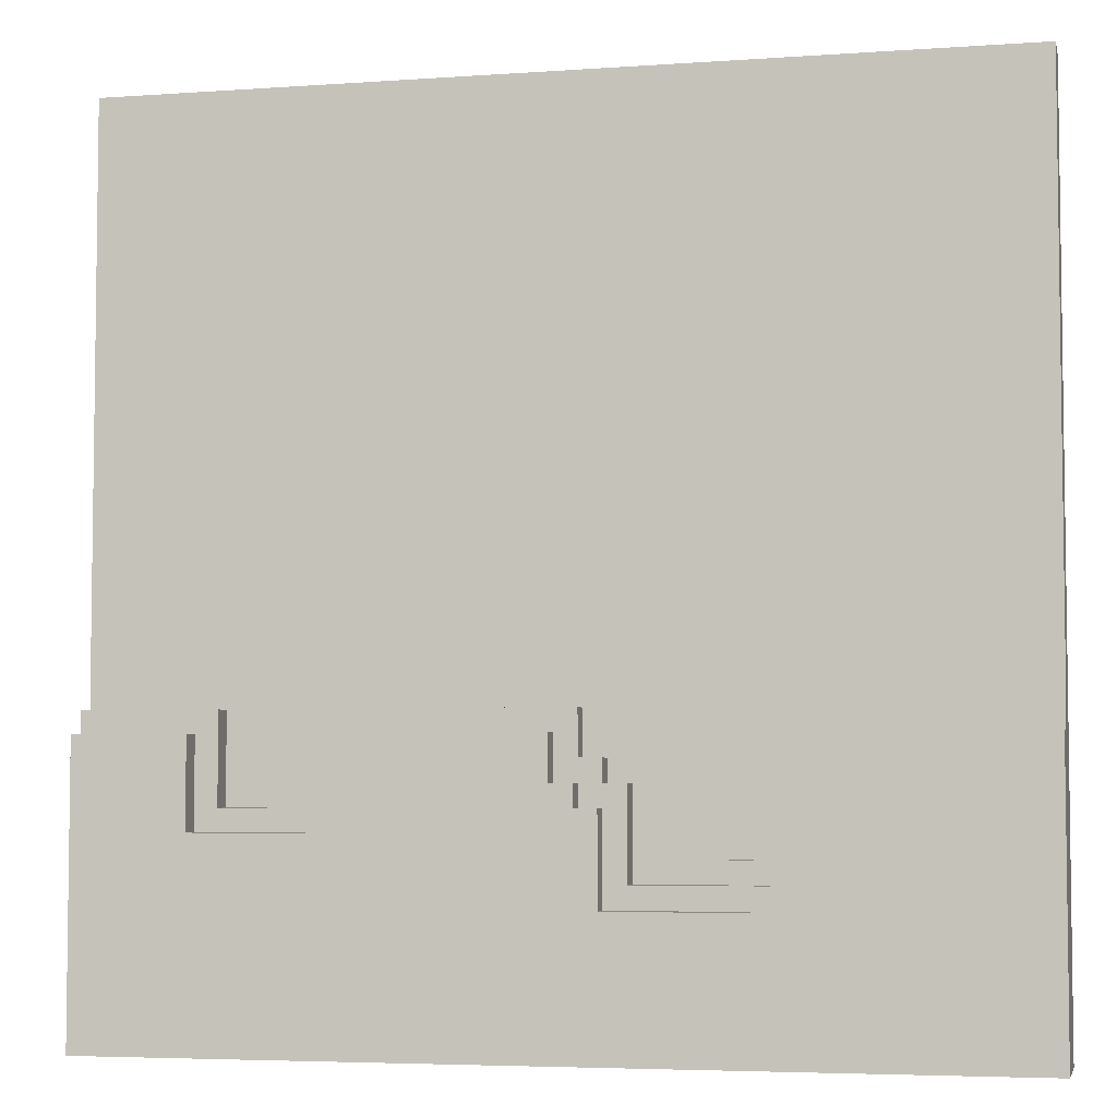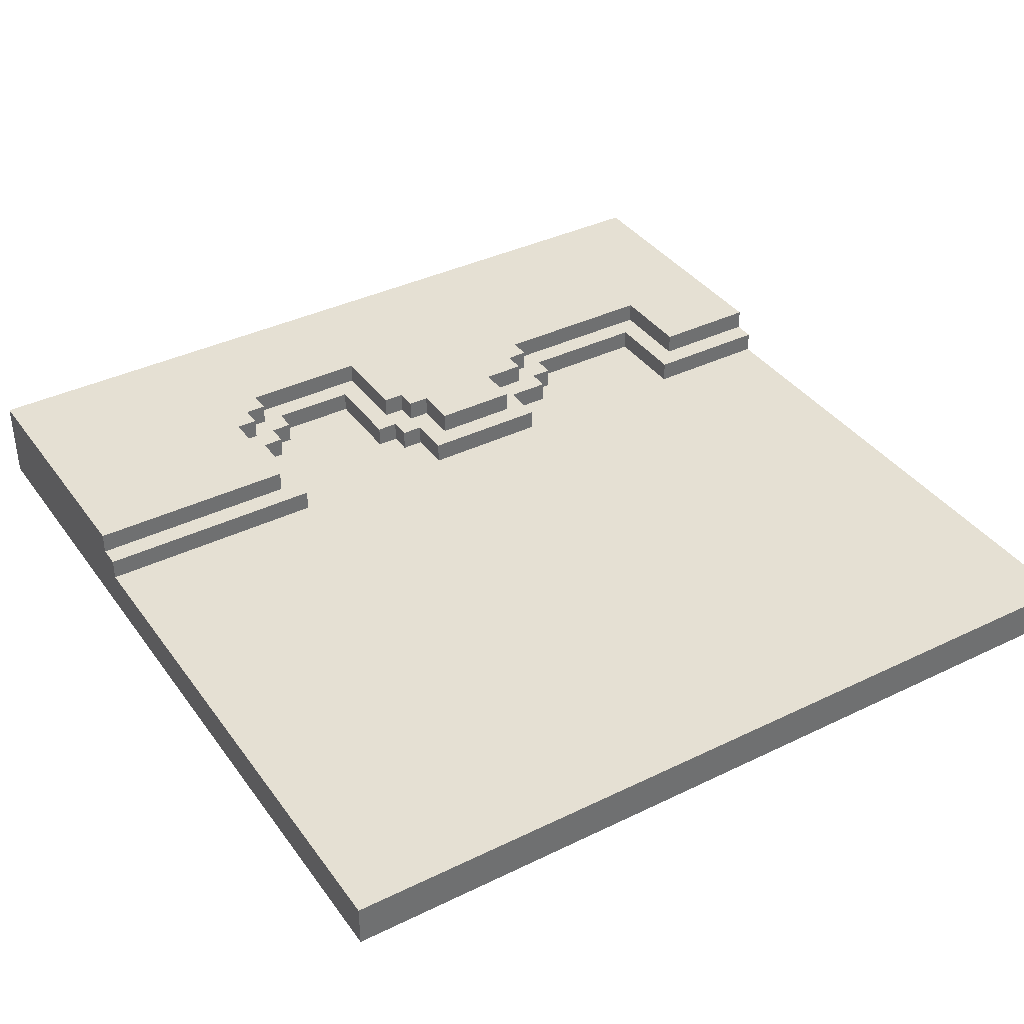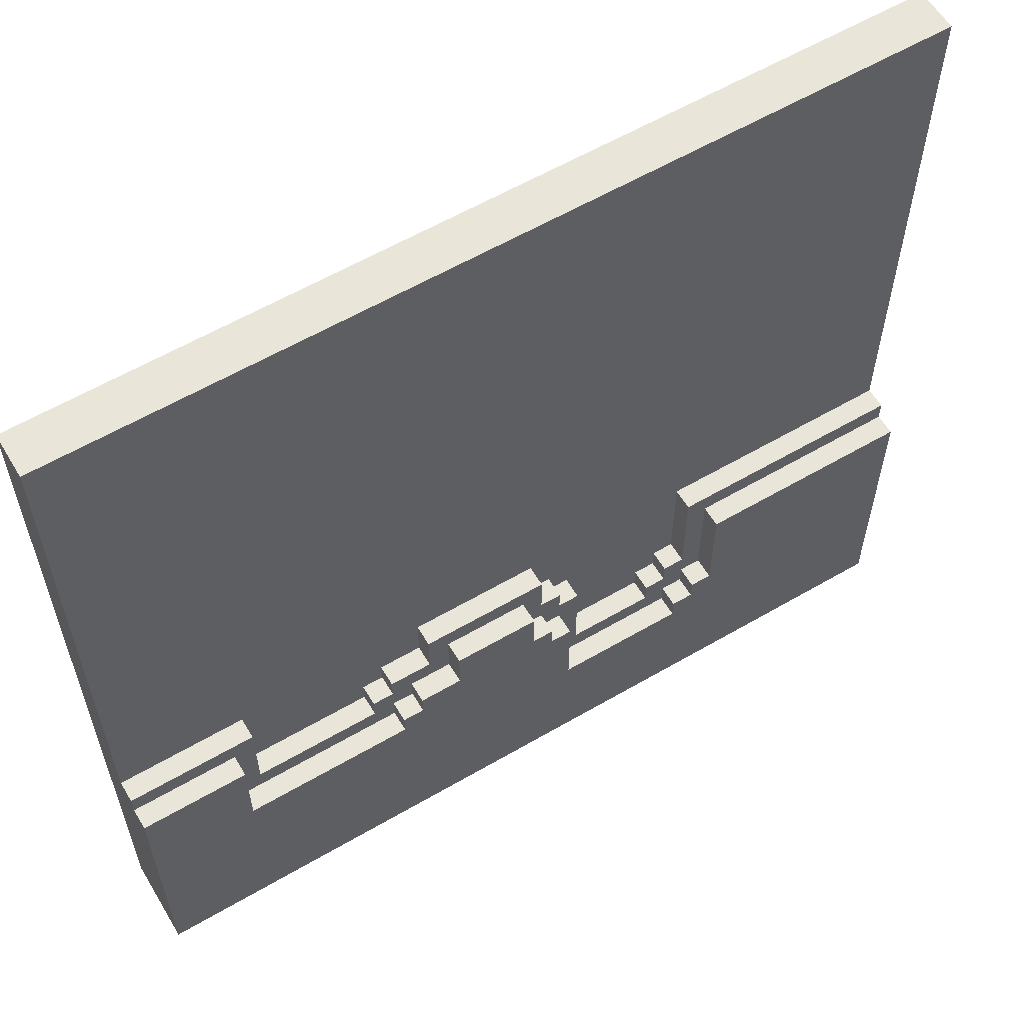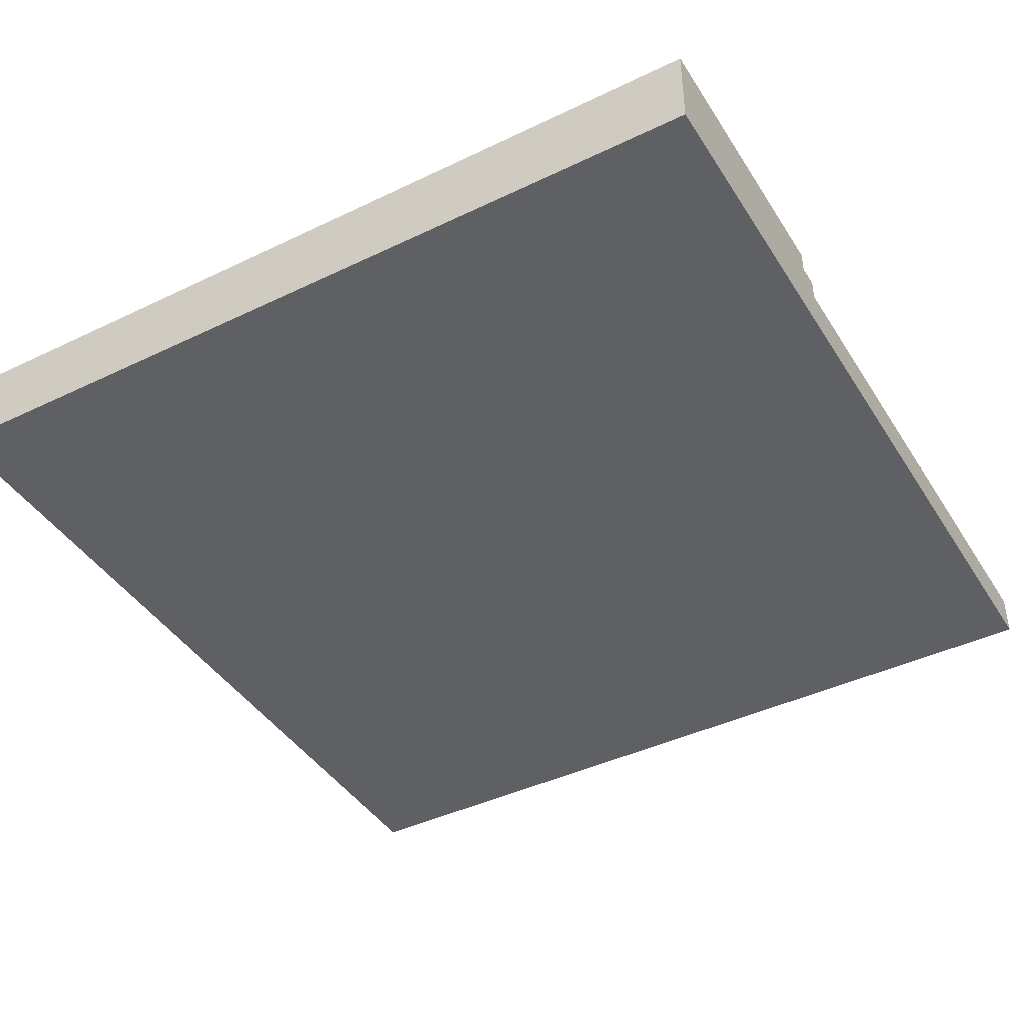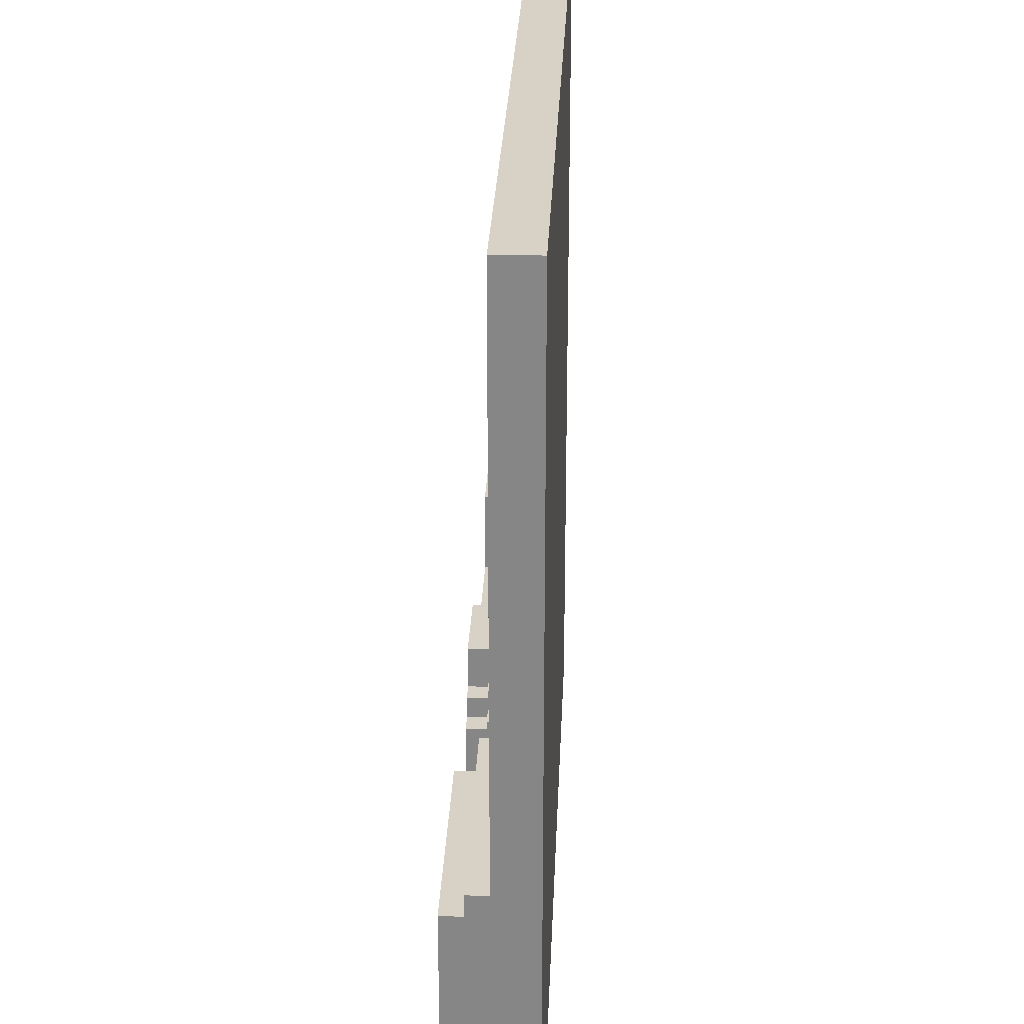
<metadata>
{"format":"obj","ext":"obj","renderer":"f3d","projection":"perspective","resolution":1024,"background":"white","views":[{"elev":-4.9,"azim":-167.3,"up":"+Z"},{"elev":37.9,"azim":-31.7,"up":"+Y"},{"elev":59.7,"azim":149.1,"up":"+Z"},{"elev":-42.3,"azim":-150.1,"up":"+Y"},{"elev":27.5,"azim":-87.6,"up":"+Z"}]}
</metadata>
<code>
o
v 6.5 0 -2.3
v 6.5 0 -6.3
v 6.5 0.1 -4.8
v 6.5 0.1 -4.9
v 6.5 0.1 -5.2
v 6.5 0.1 -6.3
v 6.5 0.2 -2.3
v 6.5 0.2 -4.8
v 6.5 0.2 -4.9
v 6.5 0.2 -5.2
v 6.5 0.2 -6.3
v 6.5 0.3 -4.9
v 6.5 0.3 -5
v 6.5 0.3 -6.3
v 6.5 0.4 -5
v 6.5 0.4 -6.3
v 8.2 0.2 -5.2
v 8.2 0.2 -5.6
v 8.2 0.3 -5.2
v 8.2 0.3 -5.6
v 8.3 0.2 -5.1
v 8.3 0.2 -5.2
v 8.3 0.3 -5.1
v 8.3 0.3 -5.2
v 8.3 0.3 -5.3
v 8.3 0.3 -5.7
v 8.3 0.4 -5.3
v 8.3 0.4 -5.7
v 8.4 0.2 -4.9
v 8.4 0.2 -5.1
v 8.4 0.3 -4.9
v 8.4 0.3 -5.1
v 8.4 0.3 -5.2
v 8.4 0.3 -5.3
v 8.4 0.4 -5.2
v 8.4 0.4 -5.3
v 8.5 0.3 -5
v 8.5 0.3 -5.2
v 8.5 0.4 -5
v 8.5 0.4 -5.2
v 9.9 0.2 -4.9
v 9.9 0.2 -5.3
v 9.9 0.3 -4.9
v 9.9 0.3 -5.3
v 10 0.3 -5
v 10 0.3 -5.4
v 10 0.4 -5
v 10 0.4 -5.4
v 7.5 0.3 -5
v 7.5 0.3 -5.5
v 7.5 0.4 -5
v 7.5 0.4 -5.5
v 7.6 0.2 -4.9
v 7.6 0.2 -5.4
v 7.6 0.3 -4.9
v 7.6 0.3 -5.4
v 7.6 0.3 -5.5
v 7.6 0.3 -5.6
v 7.6 0.4 -5.5
v 7.6 0.4 -5.6
v 7.7 0.2 -5.4
v 7.7 0.2 -5.5
v 7.7 0.3 -5.4
v 7.7 0.3 -5.5
v 7.7 0.3 -5.6
v 7.7 0.3 -5.7
v 7.7 0.4 -5.6
v 7.7 0.4 -5.7
v 7.8 0.2 -5.5
v 7.8 0.2 -5.6
v 7.8 0.3 -5.5
v 7.8 0.3 -5.6
v 8.9 0.3 -5
v 8.9 0.3 -5.2
v 8.9 0.4 -5
v 8.9 0.4 -5.2
v 9 0.2 -4.9
v 9 0.2 -5.1
v 9 0.3 -4.9
v 9 0.3 -5.1
v 9.1 0.3 -5.2
v 9.1 0.3 -5.3
v 9.1 0.4 -5.2
v 9.1 0.4 -5.3
v 9.2 0.2 -5.1
v 9.2 0.2 -5.2
v 9.2 0.3 -5.1
v 9.2 0.3 -5.2
v 9.2 0.3 -5.3
v 9.2 0.3 -5.4
v 9.2 0.4 -5.3
v 9.2 0.4 -5.4
v 9.3 0.2 -5.2
v 9.3 0.2 -5.3
v 9.3 0.3 -5.2
v 9.3 0.3 -5.3
v 10.5 0 -2.3
v 10.5 0 -6.3
v 10.5 0.1 -3.7
v 10.5 0.1 -3.9
v 10.5 0.1 -4.8
v 10.5 0.1 -4.9
v 10.5 0.1 -6.2
v 10.5 0.1 -6.3
v 10.5 0.2 -2.3
v 10.5 0.2 -3.7
v 10.5 0.2 -3.9
v 10.5 0.2 -4.8
v 10.5 0.2 -4.9
v 10.5 0.2 -6.2
v 10.5 0.2 -6.3
v 10.5 0.3 -4.9
v 10.5 0.3 -5
v 10.5 0.3 -6.3
v 10.5 0.4 -5
v 10.5 0.4 -6.3
v 6.5 0 -2.3
v 6.5 0.2 -2.3
v 10.5 0 -2.3
v 10.5 0.2 -2.3
v 6.5 0.2 -4.9
v 6.5 0.3 -4.9
v 7.6 0.2 -4.9
v 7.6 0.3 -4.9
v 8.4 0.2 -4.9
v 8.4 0.3 -4.9
v 9 0.2 -4.9
v 9 0.3 -4.9
v 9.9 0.2 -4.9
v 9.9 0.3 -4.9
v 10.5 0.2 -4.9
v 10.5 0.3 -4.9
v 6.5 0.3 -5
v 6.5 0.4 -5
v 7.5 0.3 -5
v 7.5 0.4 -5
v 8.5 0.3 -5
v 8.5 0.4 -5
v 8.9 0.3 -5
v 8.9 0.4 -5
v 10 0.3 -5
v 10 0.4 -5
v 10.5 0.3 -5
v 10.5 0.4 -5
v 8.3 0.2 -5.1
v 8.3 0.3 -5.1
v 8.4 0.2 -5.1
v 8.4 0.3 -5.1
v 9 0.2 -5.1
v 9 0.3 -5.1
v 9.2 0.2 -5.1
v 9.2 0.3 -5.1
v 8.2 0.2 -5.2
v 8.2 0.3 -5.2
v 8.3 0.2 -5.2
v 8.3 0.3 -5.2
v 8.4 0.3 -5.2
v 8.4 0.4 -5.2
v 8.5 0.3 -5.2
v 8.5 0.4 -5.2
v 8.9 0.3 -5.2
v 8.9 0.4 -5.2
v 9.1 0.3 -5.2
v 9.1 0.4 -5.2
v 9.2 0.2 -5.2
v 9.2 0.3 -5.2
v 9.3 0.2 -5.2
v 9.3 0.3 -5.2
v 8.3 0.3 -5.3
v 8.3 0.4 -5.3
v 8.4 0.3 -5.3
v 8.4 0.4 -5.3
v 9.1 0.3 -5.3
v 9.1 0.4 -5.3
v 9.2 0.3 -5.3
v 9.2 0.4 -5.3
v 9.3 0.2 -5.3
v 9.3 0.3 -5.3
v 9.9 0.2 -5.3
v 9.9 0.3 -5.3
v 7.6 0.2 -5.4
v 7.6 0.3 -5.4
v 7.7 0.2 -5.4
v 7.7 0.3 -5.4
v 9.2 0.3 -5.4
v 9.2 0.4 -5.4
v 10 0.3 -5.4
v 10 0.4 -5.4
v 7.5 0.3 -5.5
v 7.5 0.4 -5.5
v 7.6 0.3 -5.5
v 7.6 0.4 -5.5
v 7.7 0.2 -5.5
v 7.7 0.3 -5.5
v 7.8 0.2 -5.5
v 7.8 0.3 -5.5
v 7.6 0.3 -5.6
v 7.6 0.4 -5.6
v 7.7 0.3 -5.6
v 7.7 0.4 -5.6
v 7.8 0.2 -5.6
v 7.8 0.3 -5.6
v 8.2 0.2 -5.6
v 8.2 0.3 -5.6
v 7.7 0.3 -5.7
v 7.7 0.4 -5.7
v 8.3 0.3 -5.7
v 8.3 0.4 -5.7
v 6.5 0 -6.3
v 6.5 0.1 -6.3
v 6.5 0.2 -6.3
v 6.5 0.3 -6.3
v 6.5 0.4 -6.3
v 10.5 0 -6.3
v 10.5 0.1 -6.3
v 10.5 0.2 -6.3
v 10.5 0.3 -6.3
v 10.5 0.4 -6.3
v 6.5 0 -2.3
v 10.5 0 -2.3
v 6.5 0 -6.3
v 10.5 0 -6.3
v 6.5 0.2 -2.3
v 10.5 0.2 -2.3
v 10.4 0.2 -3.7
v 10.5 0.2 -3.7
v 10.4 0.2 -3.9
v 10.5 0.2 -3.9
v 6.5 0.2 -4.8
v 7.6 0.2 -4.8
v 7.7 0.2 -4.8
v 8.3 0.2 -4.8
v 9.1 0.2 -4.8
v 9.8 0.2 -4.8
v 10.5 0.2 -4.8
v 6.5 0.2 -4.9
v 7.6 0.2 -4.9
v 8.4 0.2 -4.9
v 9 0.2 -4.9
v 9.9 0.2 -4.9
v 10.5 0.2 -4.9
v 8.1 0.2 -5
v 8.3 0.2 -5
v 9.1 0.2 -5
v 9.3 0.2 -5
v 8.3 0.2 -5.1
v 8.4 0.2 -5.1
v 9 0.2 -5.1
v 9.2 0.2 -5.1
v 9.3 0.2 -5.1
v 9.4 0.2 -5.1
v 8.2 0.2 -5.2
v 8.3 0.2 -5.2
v 9.2 0.2 -5.2
v 9.3 0.2 -5.2
v 9.4 0.2 -5.2
v 9.8 0.2 -5.2
v 7.7 0.2 -5.3
v 7.8 0.2 -5.3
v 9.3 0.2 -5.3
v 9.9 0.2 -5.3
v 7.6 0.2 -5.4
v 7.7 0.2 -5.4
v 7.8 0.2 -5.4
v 7.9 0.2 -5.4
v 7.7 0.2 -5.5
v 7.8 0.2 -5.5
v 7.9 0.2 -5.5
v 8.1 0.2 -5.5
v 7.8 0.2 -5.6
v 8.2 0.2 -5.6
v 6.5 0.3 -4.9
v 7.6 0.3 -4.9
v 8.4 0.3 -4.9
v 9 0.3 -4.9
v 9.9 0.3 -4.9
v 10.5 0.3 -4.9
v 6.5 0.3 -5
v 7.5 0.3 -5
v 8.5 0.3 -5
v 8.9 0.3 -5
v 10 0.3 -5
v 10.5 0.3 -5
v 8.3 0.3 -5.1
v 8.4 0.3 -5.1
v 9 0.3 -5.1
v 9.2 0.3 -5.1
v 8.2 0.3 -5.2
v 8.3 0.3 -5.2
v 8.4 0.3 -5.2
v 8.5 0.3 -5.2
v 8.9 0.3 -5.2
v 9.1 0.3 -5.2
v 9.2 0.3 -5.2
v 9.3 0.3 -5.2
v 8.3 0.3 -5.3
v 8.4 0.3 -5.3
v 9.1 0.3 -5.3
v 9.2 0.3 -5.3
v 9.3 0.3 -5.3
v 9.9 0.3 -5.3
v 7.6 0.3 -5.4
v 7.7 0.3 -5.4
v 9.2 0.3 -5.4
v 10 0.3 -5.4
v 7.5 0.3 -5.5
v 7.6 0.3 -5.5
v 7.7 0.3 -5.5
v 7.8 0.3 -5.5
v 7.6 0.3 -5.6
v 7.7 0.3 -5.6
v 7.8 0.3 -5.6
v 8.2 0.3 -5.6
v 7.7 0.3 -5.7
v 8.3 0.3 -5.7
v 6.5 0.4 -5
v 7.5 0.4 -5
v 8.5 0.4 -5
v 8.9 0.4 -5
v 10 0.4 -5
v 10.5 0.4 -5
v 8.4 0.4 -5.2
v 8.5 0.4 -5.2
v 8.9 0.4 -5.2
v 9.1 0.4 -5.2
v 8.3 0.4 -5.3
v 8.4 0.4 -5.3
v 9.1 0.4 -5.3
v 9.2 0.4 -5.3
v 9.2 0.4 -5.4
v 10 0.4 -5.4
v 7.5 0.4 -5.5
v 7.6 0.4 -5.5
v 7.6 0.4 -5.6
v 7.7 0.4 -5.6
v 7.7 0.4 -5.7
v 8.3 0.4 -5.7
v 6.5 0.4 -6.3
v 10.5 0.4 -6.3
f 3 2 1
f 4 2 3
f 5 2 4
f 6 2 5
f 7 3 1
f 8 4 3
f 8 3 7
f 9 5 4
f 9 4 8
f 10 6 5
f 10 5 9
f 11 6 10
f 12 11 10
f 12 10 9
f 13 11 12
f 14 11 13
f 15 14 13
f 16 14 15
f 19 18 17
f 20 18 19
f 23 22 21
f 24 22 23
f 27 26 25
f 28 26 27
f 31 30 29
f 32 30 31
f 35 34 33
f 36 34 35
f 39 38 37
f 40 38 39
f 43 42 41
f 44 42 43
f 47 46 45
f 48 46 47
f 49 50 51
f 51 50 52
f 53 54 55
f 55 54 56
f 57 58 59
f 59 58 60
f 61 62 63
f 63 62 64
f 65 66 67
f 67 66 68
f 69 70 71
f 71 70 72
f 73 74 75
f 75 74 76
f 77 78 79
f 79 78 80
f 81 82 83
f 83 82 84
f 85 86 87
f 87 86 88
f 89 90 91
f 91 90 92
f 93 94 95
f 95 94 96
f 97 98 99
f 99 98 100
f 100 98 101
f 101 98 102
f 102 98 103
f 103 98 104
f 97 99 105
f 99 100 106
f 105 99 106
f 100 101 107
f 106 100 107
f 101 102 108
f 107 101 108
f 102 103 109
f 108 102 109
f 103 104 110
f 109 103 110
f 110 104 111
f 110 111 112
f 109 110 112
f 112 111 113
f 113 111 114
f 113 114 115
f 115 114 116
f 119 118 117
f 120 118 119
f 123 122 121
f 124 122 123
f 127 126 125
f 128 126 127
f 131 130 129
f 132 130 131
f 135 134 133
f 136 134 135
f 139 138 137
f 140 138 139
f 143 142 141
f 144 142 143
f 147 146 145
f 148 146 147
f 151 150 149
f 152 150 151
f 155 154 153
f 156 154 155
f 159 158 157
f 160 158 159
f 163 162 161
f 164 162 163
f 167 166 165
f 168 166 167
f 171 170 169
f 172 170 171
f 175 174 173
f 176 174 175
f 179 178 177
f 180 178 179
f 183 182 181
f 184 182 183
f 187 186 185
f 188 186 187
f 191 190 189
f 192 190 191
f 195 194 193
f 196 194 195
f 199 198 197
f 200 198 199
f 203 202 201
f 204 202 203
f 207 206 205
f 208 206 207
f 209 210 214
f 210 211 215
f 214 210 215
f 211 212 216
f 215 211 216
f 212 213 217
f 216 212 217
f 217 213 218
f 221 220 219
f 222 220 221
f 223 224 225
f 225 224 226
f 223 225 227
f 225 226 227
f 227 226 228
f 223 227 229
f 227 228 229
f 229 228 230
f 230 228 231
f 231 228 232
f 232 228 233
f 233 228 234
f 234 228 235
f 229 230 236
f 230 231 237
f 236 230 237
f 232 233 238
f 238 233 239
f 234 235 240
f 240 235 241
f 231 232 242
f 232 238 243
f 242 232 243
f 233 234 244
f 239 233 244
f 244 234 245
f 243 238 246
f 242 243 246
f 246 238 247
f 244 245 248
f 239 244 248
f 248 245 249
f 245 234 250
f 249 245 250
f 250 234 251
f 242 246 252
f 252 246 253
f 250 251 254
f 249 250 254
f 254 251 255
f 251 234 256
f 255 251 256
f 234 240 257
f 256 234 257
f 237 231 258
f 231 242 258
f 258 242 259
f 256 257 260
f 255 256 260
f 257 240 261
f 260 257 261
f 258 259 262
f 237 258 262
f 262 259 263
f 259 242 264
f 263 259 264
f 264 242 265
f 263 264 266
f 264 265 266
f 266 265 267
f 265 242 268
f 267 265 268
f 242 252 269
f 268 242 269
f 267 268 270
f 268 269 270
f 269 252 271
f 270 269 271
f 272 273 278
f 278 273 279
f 274 275 280
f 280 275 281
f 276 277 282
f 282 277 283
f 274 280 285
f 281 275 286
f 284 285 289
f 285 280 290
f 289 285 290
f 290 280 291
f 286 287 292
f 281 286 292
f 292 287 293
f 293 287 294
f 288 289 296
f 289 290 296
f 296 290 297
f 294 295 298
f 293 294 298
f 298 295 299
f 299 295 300
f 276 282 301
f 279 273 302
f 300 301 304
f 299 300 304
f 301 282 305
f 304 301 305
f 302 303 306
f 279 302 306
f 306 303 307
f 307 303 308
f 308 309 310
f 307 308 310
f 310 309 311
f 311 309 312
f 288 296 313
f 311 312 314
f 312 313 314
f 313 296 315
f 314 313 315
f 318 319 323
f 323 319 324
f 322 323 327
f 324 325 327
f 323 324 327
f 327 325 328
f 326 327 330
f 328 329 330
f 327 328 330
f 320 321 331
f 316 317 332
f 332 333 334
f 334 335 336
f 330 331 337
f 326 330 337
f 334 336 338
f 336 337 338
f 332 334 338
f 316 332 338
f 337 331 339
f 338 337 339
f 331 321 339

</code>
